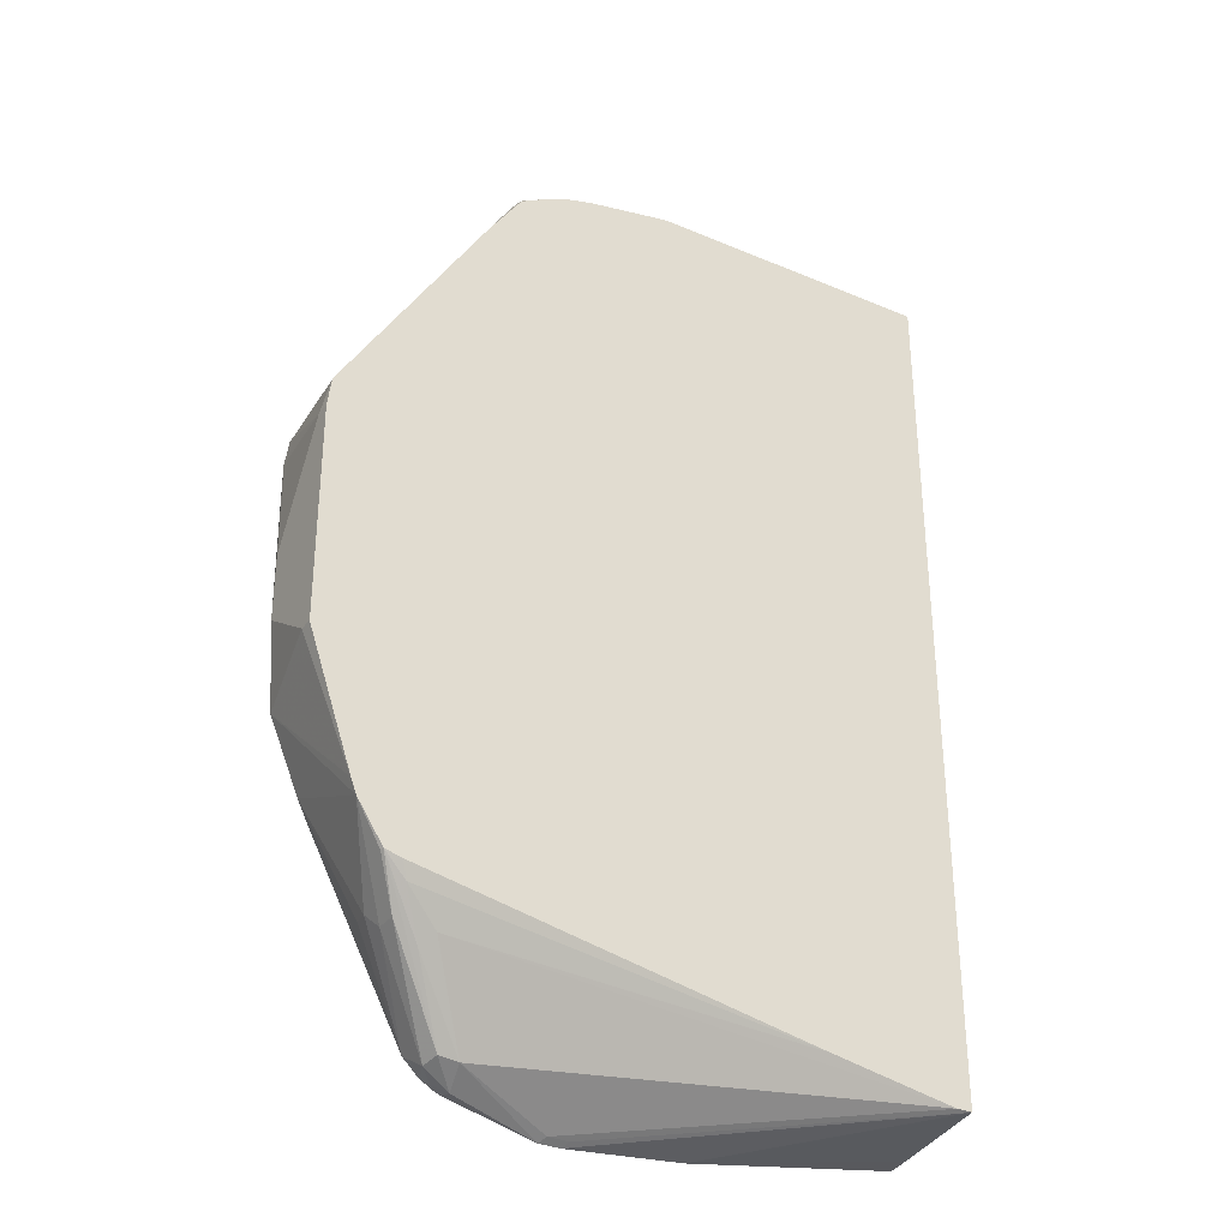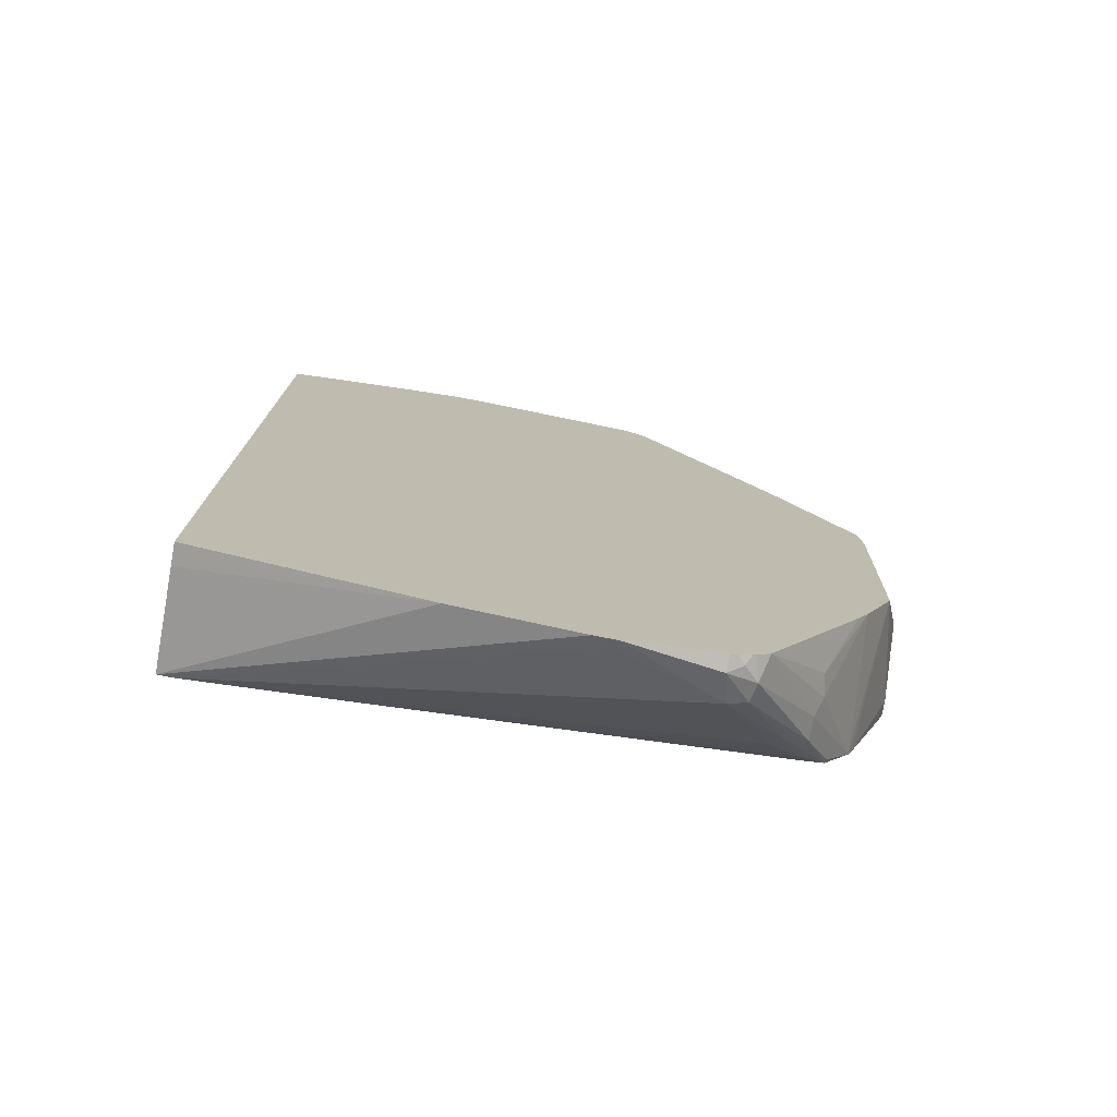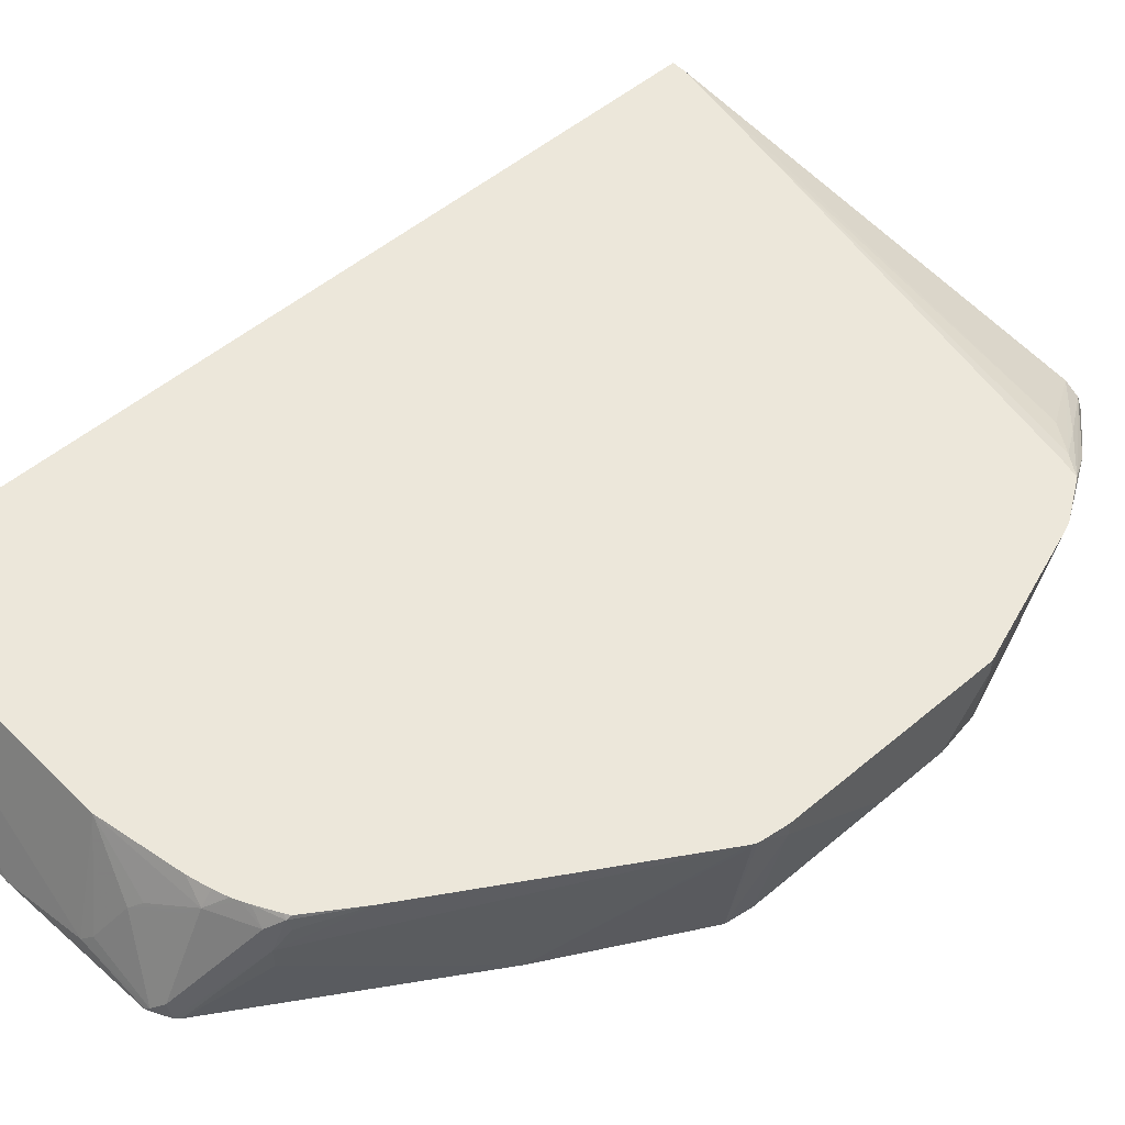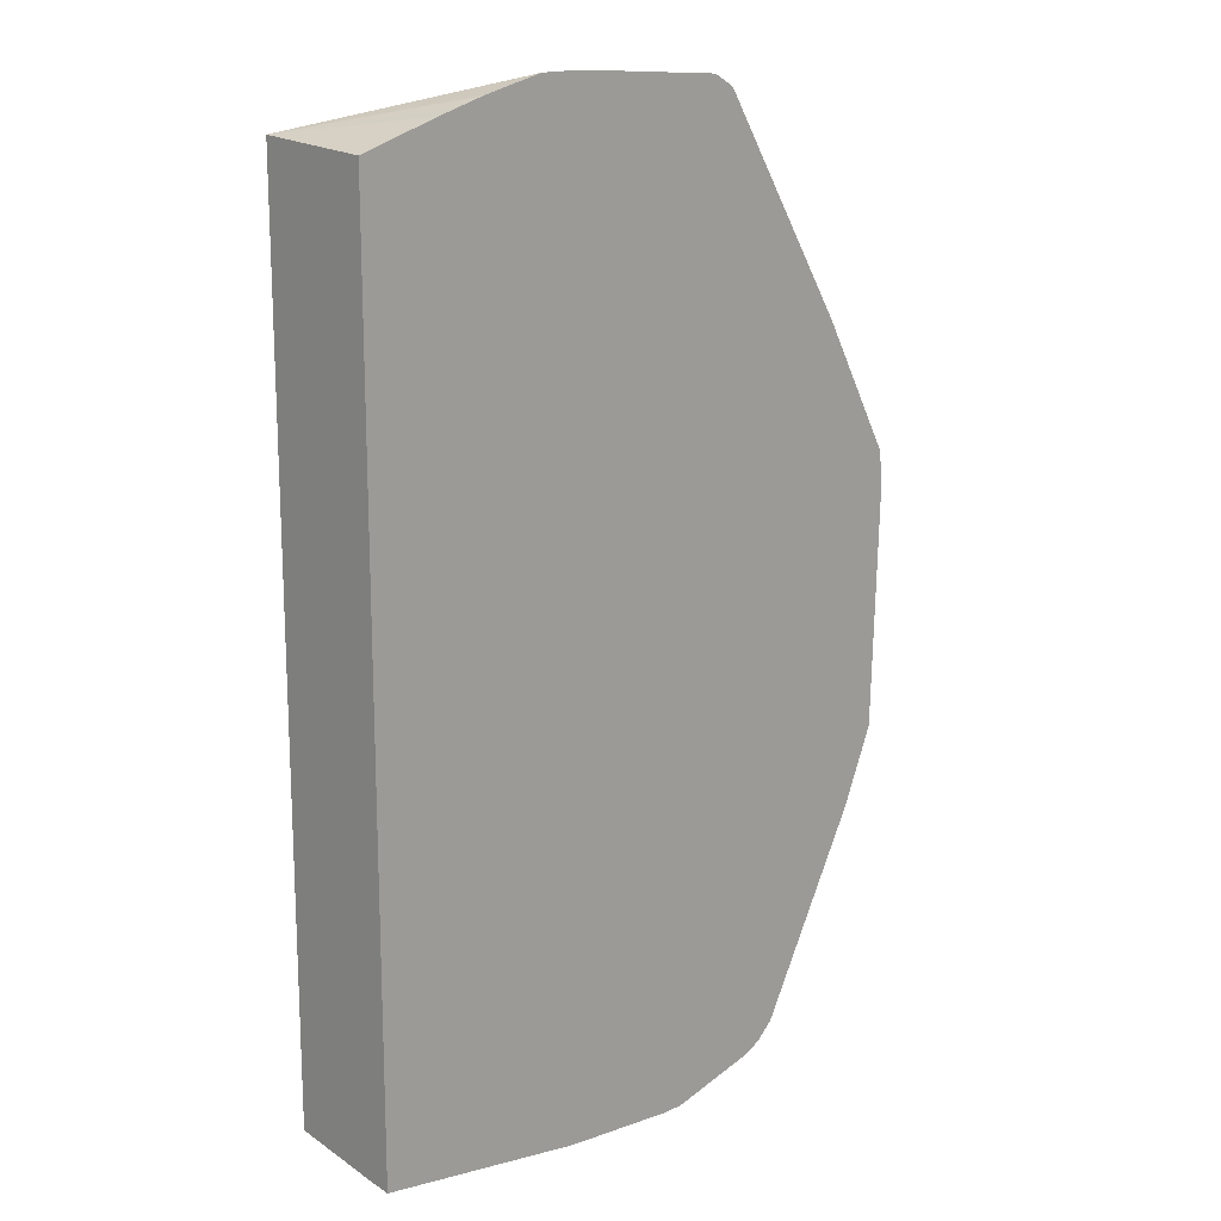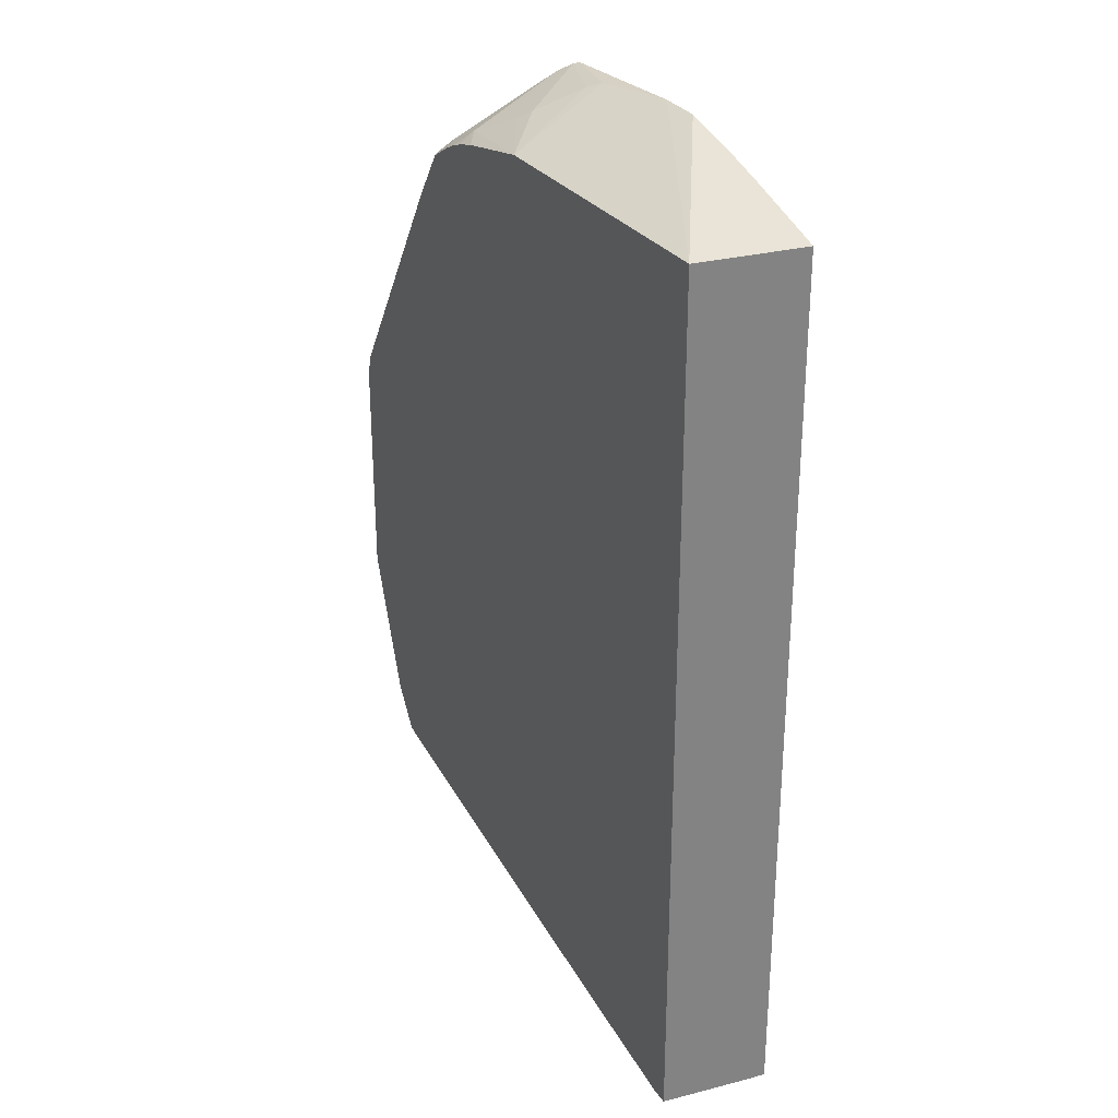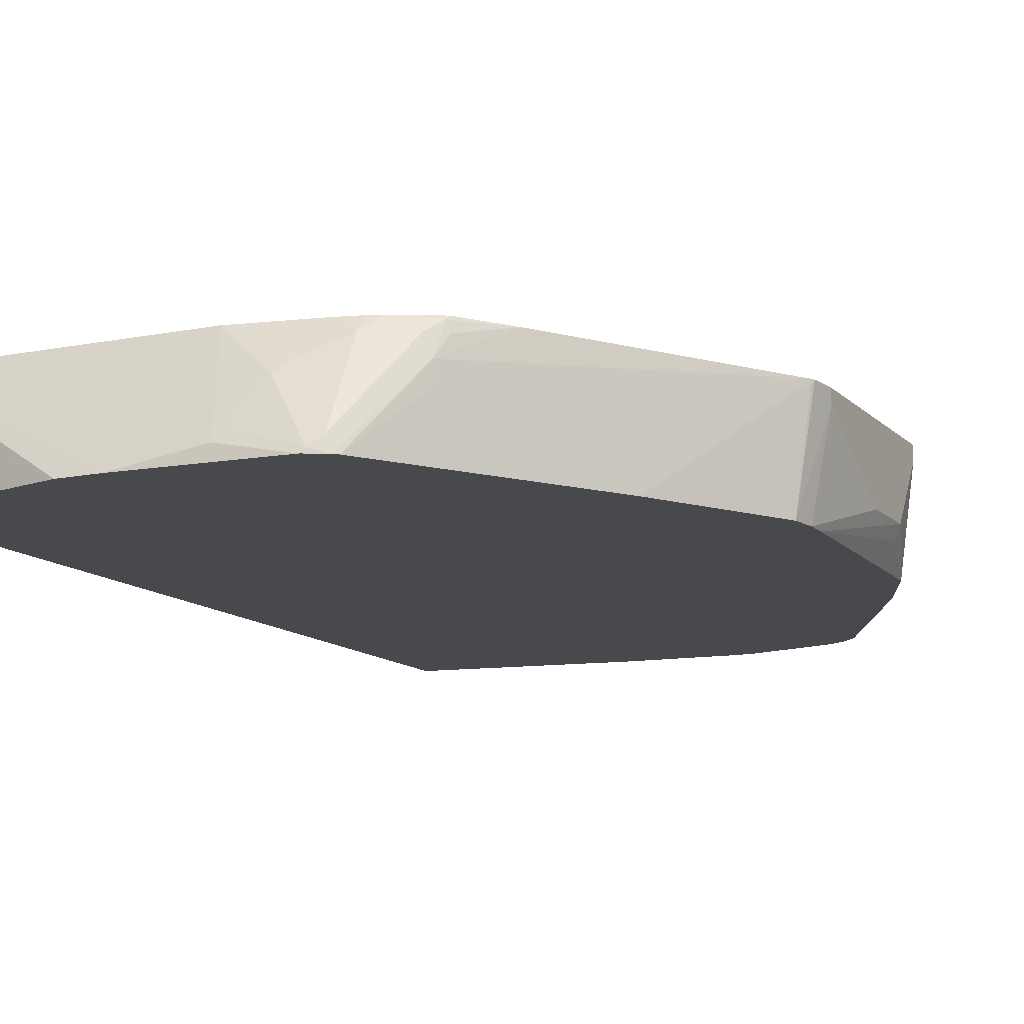
<metadata>
{"format":"obj","ext":"obj","renderer":"f3d","projection":"perspective","resolution":1024,"background":"white","views":[{"elev":-32.8,"azim":148.4,"up":"+Z"},{"elev":-76.7,"azim":-11.0,"up":"+Z"},{"elev":51.9,"azim":47.7,"up":"+Y"},{"elev":16.3,"azim":-44.0,"up":"+Z"},{"elev":30.0,"azim":-118.3,"up":"+Z"},{"elev":-12.3,"azim":26.2,"up":"+Y"}]}
</metadata>
<code>
v 0.2657 0.0125 0.3407
v 0.2657 -0.08754 0.3341
v 0.3341 -0.08754 0.3549
v 0.3529 -0.08754 0.3603
v 0.375 -0.08754 0.3664
v 0.3785 -0.08754 0.3673
v 0.4283 -0.08754 0.379
v 0.4656 -0.08754 0.379
v 0.5401 -0.07449 0.3724
v 0.5215 0.0125 0.3351
v 0.2657 0.0125 -0.4096
v 0.2657 -0.08754 -0.4231
v 0.4898 -0.08754 0.3773
v 0.6015 -0.08754 0.3696
v 0.6052 -0.08379 0.3678
v 0.5493 -0.06518 0.3678
v 0.568 -0.02793 0.3491
v 0.5772 -0.01863 0.3421
v 0.6145 -6.3e-06 0.3235
v 0.5959 0.0125 0.3196
v 0.2794 0.0125 -0.4096
v 0.5524 -0.0807 -0.4593
v 0.5558 -0.08754 -0.4628
v 0.4525 -0.08754 -0.4534
v 0.2657 -0.06946 -0.4211
v 0.6065 -0.08754 0.3671
v 0.6189 -0.08754 0.3602
v 0.6145 -0.07449 0.3608
v 0.6052 -0.04655 0.3491
v 0.6052 -0.009319 0.3305
v 0.6518 -6.3e-06 0.3049
v 0.6331 0.0125 0.3065
v 0.627 0.0125 0.3095
v 0.6145 0.0125 0.3141
v 0.6579 -0.04965 -0.4345
v 0.5711 -0.0807 -0.4593
v 0.3911 0.0125 -0.391
v 0.7014 -0.006215 -0.3662
v 0.5745 -0.08754 -0.4628
v 0.6225 -0.08754 0.3563
v 0.6579 -0.01863 0.3042
v 0.6611 0.009306 0.2933
v 0.6392 0.0125 0.3033
v 0.7107 -0.01553 -0.3755
v 0.6735 -0.05276 -0.4314
v 0.6518 -0.07449 -0.4469
v 0.7325 0.006202 -0.3414
v 0.7387 0.0125 -0.3289
v 0.6518 -0.08754 -0.444
v 0.6579 -0.03725 0.3042
v 0.7393 -0.08754 0.1703
v 0.6642 -6.3e-06 0.2917
v 0.8142 0.0125 0.04758
v 0.6916 0.0125 0.2462
v 0.6627 0.0125 0.2892
v 0.6579 0.0125 0.2925
v 0.7535 0.0125 -0.3252
v 0.6766 -0.06828 -0.4345
v 0.7325 -0.01242 -0.36
v 0.6642 -0.0807 -0.4407
v 0.6584 -0.08754 -0.4414
v 0.804 -0.08754 0.05417
v 0.8147 0.009306 0.04651
v 0.8163 0.0125 0.0433
v 0.7542 0.009306 -0.3258
v 0.7574 0.0125 -0.3195
v 0.7325 -0.03104 -0.36
v 0.6828 -0.08754 -0.4221
v 0.6713 -0.08754 -0.4331
v 0.6684 -0.08754 -0.4354
v 0.7759 0.01241 -0.2917
v 0.8072 -0.08754 0.0316
v 0.8194 -6.3e-06 0.01858
v 0.8194 0.0125 0.01858
v 0.7759 0.0125 -0.2918
v 0.7386 -0.04345 -0.3476
v 0.7355 -0.06051 -0.3445
v 0.7651 -0.08754 -0.2667
v 0.776 0.0125 -0.2916
v 0.7807 0.0125 -0.2793
v 0.8007 -0.08754 -0.1862
v 0.7747 -0.08754 -0.2476
v 0.8072 -0.08754 0.01297
v 0.8194 -0.05586 -0.07445
v 0.8194 0.0125 -0.1676
v 0.8194 -6.3e-06 -0.1676
v 0.8194 -0.05586 -0.1303
v 0.8132 -0.06828 -0.1303
f 41 52 42
f 40 51 50
f 41 50 53
f 41 53 54
f 41 54 52
f 42 55 56
f 42 56 43
f 42 52 54
f 83 88 87
f 44 47 57
f 44 57 45
f 45 58 46
f 45 57 59
f 45 59 58
f 46 60 61
f 46 61 49
f 40 50 41
f 46 58 60
f 42 54 55
f 39 46 49
f 27 41 28
f 37 48 47
f 47 48 57
f 19 28 31
f 21 35 36
f 21 37 38
f 21 38 35
f 22 36 39
f 22 39 23
f 27 40 41
f 37 47 38
f 28 41 31
f 31 42 43
f 31 43 32
f 35 44 45
f 35 45 46
f 35 46 39
f 35 39 36
f 35 38 47
f 35 47 44
f 31 41 42
f 50 51 53
f 72 87 84
f 51 63 53
f 71 79 80
f 71 80 81
f 71 81 82
f 71 82 76
f 72 83 87
f 72 84 73
f 73 84 87
f 73 87 86
f 71 75 79
f 73 86 85
f 76 82 77
f 77 82 78
f 80 86 81
f 80 85 86
f 81 86 87
f 81 87 88
f 81 88 83
f 19 30 29
f 73 85 74
f 51 62 63
f 68 77 78
f 67 76 68
f 53 63 64
f 57 65 59
f 57 66 65
f 58 67 68
f 58 68 69
f 58 69 70
f 58 70 60
f 58 59 67
f 68 76 77
f 59 65 71
f 60 70 61
f 62 72 73
f 62 73 64
f 62 64 63
f 64 73 74
f 65 66 75
f 65 75 71
f 67 71 76
f 59 71 67
f 19 34 20
f 2 40 27
f 19 32 33
f 1 79 75
f 1 75 66
f 1 66 57
f 1 57 48
f 1 48 37
f 1 37 21
f 1 21 11
f 1 11 25
f 1 25 12
f 1 12 2
f 2 12 24
f 2 24 23
f 2 23 39
f 2 39 49
f 2 49 61
f 2 61 70
f 2 70 69
f 1 80 79
f 1 85 80
f 1 64 74
f 1 53 64
f 19 33 34
f 1 2 3
f 1 3 4
f 1 4 5
f 1 5 6
f 1 6 7
f 1 7 8
f 1 8 9
f 2 69 68
f 1 9 10
f 1 20 34
f 1 34 33
f 1 33 32
f 1 32 43
f 1 43 56
f 1 56 55
f 1 55 54
f 1 54 53
f 1 10 20
f 2 68 78
f 1 74 85
f 2 82 81
f 10 19 20
f 11 21 36
f 11 36 22
f 11 22 23
f 11 23 24
f 11 24 25
f 12 25 24
f 15 26 27
f 10 18 19
f 15 27 28
f 15 19 29
f 15 29 17
f 15 17 16
f 17 29 30
f 17 30 19
f 17 19 18
f 19 31 32
f 2 78 82
f 15 28 19
f 10 17 18
f 14 26 15
f 10 16 17
f 2 81 83
f 2 83 72
f 2 72 62
f 2 62 51
f 2 51 40
f 2 27 26
f 2 14 13
f 2 13 8
f 2 8 7
f 2 26 14
f 9 16 10
f 2 6 5
f 2 5 4
f 2 4 3
f 8 13 9
f 9 14 15
f 9 15 16
f 2 7 6
f 9 13 14

</code>
